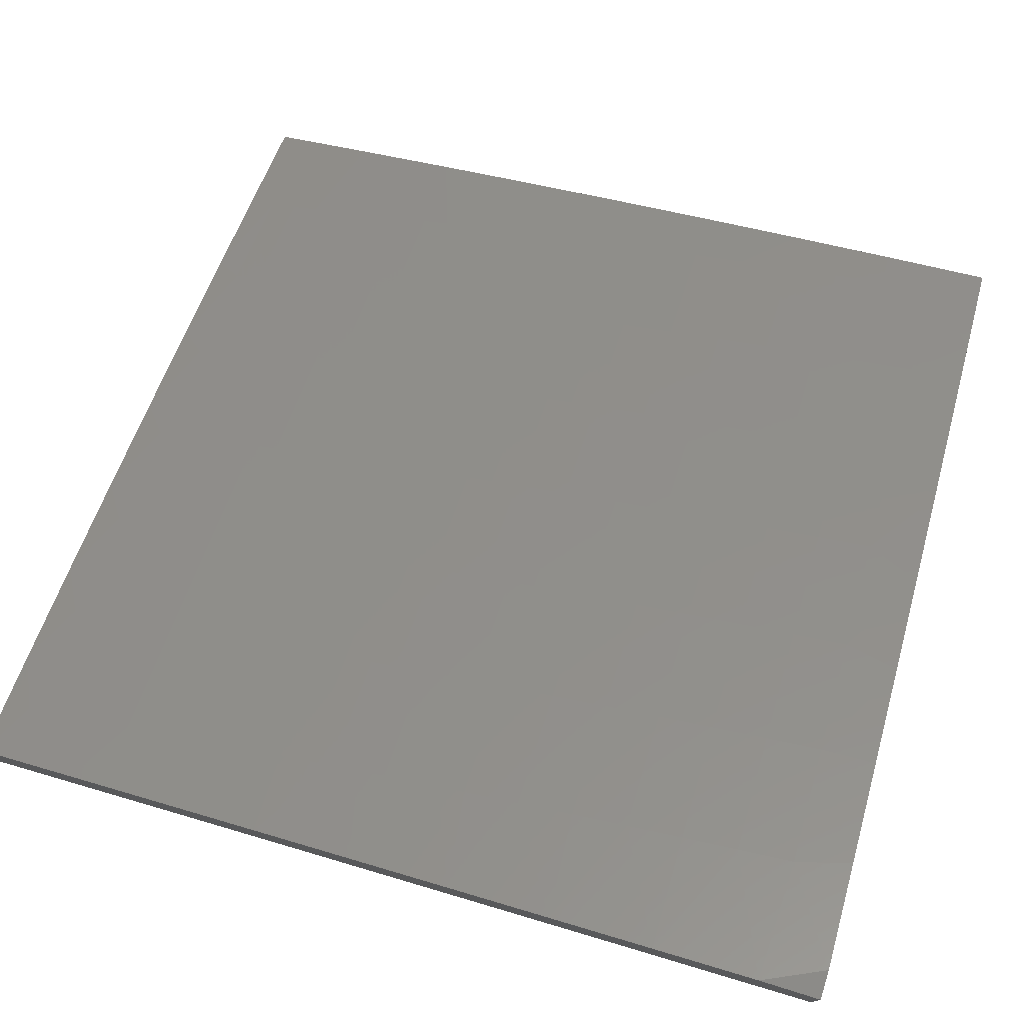
<metadata>
{"format":"stl","ext":"stl","renderer":"f3d","projection":"perspective","resolution":1024,"background":"white","views":[{"elev":76.8,"azim":-72.8,"up":"+Y"}]}
</metadata>
<code>
# stl→obj: 402 verts, 800 faces
v 4.127 9.635 -3
v 4.06 9.671 -2.969
v 4 9.686 -3
v 4.063 9.678 -2.937
v 4 9.719 -2.876
v 4.066 9.685 -2.906
v 4.069 9.692 -2.875
v 4.206 9.637 -2.875
v 4.209 9.644 -2.843
v 4.345 9.586 -2.843
v 4.348 9.593 -2.812
v 4.484 9.533 -2.812
v 4.488 9.539 -2.781
v 4.623 9.477 -2.781
v 4.626 9.484 -2.75
v 4.761 9.42 -2.75
v 4.765 9.426 -2.718
v 4.899 9.36 -2.718
v 4.903 9.367 -2.687
v 5 9.3 -2.752
v 5 9.333 -2.628
v 4.196 9.615 -2.969
v 4.254 9.582 -3
v 4.332 9.557 -2.969
v 4.38 9.527 -3
v 4.468 9.497 -2.969
v 4.506 9.471 -3
v 4.603 9.436 -2.969
v 4.63 9.414 -3
v 4.737 9.372 -2.969
v 4.754 9.354 -3
v 4.871 9.306 -2.969
v 4.878 9.294 -3
v 5 9.231 -3
v 4.874 9.313 -2.937
v 5 9.267 -2.876
v 4.878 9.32 -2.906
v 4.882 9.327 -2.875
v 4.744 9.386 -2.906
v 4.748 9.393 -2.875
v 4.61 9.45 -2.906
v 4.613 9.457 -2.875
v 4.474 9.512 -2.906
v 4.478 9.519 -2.875
v 4.339 9.572 -2.906
v 4.342 9.579 -2.875
v 4.203 9.629 -2.906
v 4.889 9.341 -2.812
v 4.885 9.334 -2.843
v 5 9.363 -2.503
v 4.916 9.392 -2.562
v 4.912 9.386 -2.593
v 4.909 9.379 -2.624
v 4.774 9.446 -2.624
v 4.771 9.439 -2.656
v 4.636 9.504 -2.656
v 4.633 9.497 -2.687
v 4.497 9.559 -2.687
v 4.494 9.553 -2.718
v 4.358 9.613 -2.718
v 4.355 9.606 -2.75
v 4.218 9.664 -2.75
v 4.215 9.657 -2.781
v 4.078 9.713 -2.781
v 4.075 9.707 -2.812
v 4 9.752 -2.752
v 5 9.393 -2.378
v 4.928 9.415 -2.437
v 4.925 9.41 -2.468
v 4.922 9.404 -2.499
v 4.787 9.47 -2.499
v 4.784 9.464 -2.531
v 4.648 9.529 -2.531
v 4.645 9.522 -2.562
v 4.509 9.585 -2.562
v 4.506 9.578 -2.593
v 4.369 9.639 -2.593
v 4.366 9.632 -2.624
v 4.229 9.691 -2.624
v 4.227 9.684 -2.656
v 4.089 9.74 -2.656
v 4.086 9.734 -2.687
v 4 9.782 -2.628
v 5 9.42 -2.252
v 4.94 9.438 -2.312
v 4.934 9.427 -2.374
v 4.793 9.482 -2.437
v 4.79 9.476 -2.468
v 4.654 9.54 -2.468
v 4.651 9.535 -2.499
v 4.515 9.597 -2.499
v 4.512 9.591 -2.531
v 4.375 9.651 -2.531
v 4.372 9.645 -2.562
v 4.235 9.703 -2.562
v 4.232 9.697 -2.593
v 4.095 9.753 -2.593
v 4.092 9.747 -2.624
v 5 9.447 -2.126
v 4.951 9.459 -2.187
v 4.945 9.449 -2.249
v 4.804 9.504 -2.312
v 4.798 9.493 -2.374
v 4.662 9.558 -2.374
v 4.657 9.546 -2.437
v 4.52 9.609 -2.437
v 4.517 9.603 -2.468
v 4.38 9.663 -2.468
v 4.378 9.657 -2.499
v 4.24 9.716 -2.499
v 4.238 9.71 -2.531
v 4.1 9.766 -2.531
v 4.097 9.76 -2.562
v 4 9.812 -2.503
v 5 9.471 -2
v 4.961 9.479 -2.062
v 4.956 9.469 -2.125
v 4.815 9.526 -2.187
v 4.81 9.515 -2.249
v 4.673 9.58 -2.249
v 4.668 9.569 -2.312
v 4.531 9.632 -2.312
v 4.526 9.62 -2.374
v 4.388 9.681 -2.374
v 4.383 9.669 -2.437
v 4.246 9.728 -2.437
v 4.243 9.722 -2.468
v 4.105 9.778 -2.468
v 4.103 9.772 -2.499
v 4.877 9.532 -2
v 4.825 9.546 -2.062
v 4.82 9.536 -2.125
v 4.683 9.601 -2.125
v 4.678 9.591 -2.187
v 4.541 9.653 -2.187
v 4.536 9.643 -2.249
v 4.399 9.703 -2.249
v 4.394 9.692 -2.312
v 4.256 9.751 -2.312
v 4.251 9.74 -2.374
v 4.113 9.796 -2.374
v 4.108 9.784 -2.437
v 4 9.84 -2.377
v 4.754 9.591 -2
v 4.688 9.611 -2.062
v 4.546 9.664 -2.125
v 4.403 9.714 -2.187
v 4.261 9.762 -2.249
v 4.117 9.807 -2.312
v 4.63 9.649 -2
v 4.551 9.674 -2.062
v 4.408 9.724 -2.125
v 4.265 9.773 -2.187
v 4.122 9.819 -2.249
v 4 9.866 -2.252
v 4.506 9.705 -2
v 4.413 9.734 -2.062
v 4.27 9.783 -2.125
v 4.127 9.829 -2.187
v 4.38 9.76 -2
v 4.274 9.793 -2.062
v 4.131 9.84 -2.125
v 4 9.891 -2.126
v 4.254 9.813 -2
v 4.135 9.85 -2.062
v 4.127 9.865 -2
v 4 9.915 -2
v 4.2 9.622 -2.937
v 4.336 9.564 -2.937
v 4.471 9.505 -2.937
v 4.606 9.443 -2.937
v 4.741 9.379 -2.937
v 4.072 9.7 -2.843
v 4.212 9.651 -2.812
v 4.081 9.72 -2.75
v 4.084 9.727 -2.718
v 4.224 9.678 -2.687
v 4.364 9.626 -2.656
v 4.503 9.572 -2.624
v 4.642 9.516 -2.593
v 4.781 9.458 -2.562
v 4.919 9.398 -2.531
v 4.221 9.671 -2.718
v 4.351 9.599 -2.781
v 4.491 9.546 -2.75
v 4.63 9.491 -2.718
v 4.768 9.433 -2.687
v 4.906 9.373 -2.656
v 4.361 9.619 -2.687
v 4.481 9.526 -2.843
v 4.616 9.464 -2.843
v 4.751 9.4 -2.843
v 4.5 9.566 -2.656
v 4.62 9.471 -2.812
v 4.758 9.413 -2.781
v 4.896 9.354 -2.75
v 4.639 9.51 -2.624
v 4.755 9.407 -2.812
v 4.778 9.452 -2.593
v 4.892 9.347 -2.781
v 4.878 9.398 -3
v 4.871 9.41 -2.969
v 5 9.336 -3
v 4.875 9.417 -2.937
v 5 9.371 -2.876
v 4.879 9.424 -2.906
v 4.882 9.43 -2.875
v 4.749 9.495 -2.875
v 4.752 9.502 -2.843
v 4.618 9.565 -2.843
v 4.621 9.572 -2.812
v 4.487 9.633 -2.812
v 4.49 9.64 -2.781
v 4.354 9.699 -2.781
v 4.357 9.706 -2.75
v 4.222 9.763 -2.75
v 4.224 9.769 -2.718
v 4.088 9.825 -2.718
v 4.091 9.831 -2.687
v 4 9.875 -2.653
v 4.094 9.838 -2.656
v 4.096 9.844 -2.624
v 4.23 9.783 -2.656
v 4.233 9.789 -2.624
v 4.366 9.725 -2.656
v 4.369 9.732 -2.624
v 4.502 9.666 -2.656
v 4.505 9.672 -2.624
v 4.637 9.605 -2.656
v 4.64 9.611 -2.624
v 4.772 9.541 -2.656
v 4.775 9.548 -2.624
v 4.906 9.476 -2.656
v 4.909 9.482 -2.624
v 5 9.436 -2.628
v 4.912 9.489 -2.593
v 4.915 9.495 -2.562
v 4.781 9.56 -2.562
v 4.784 9.566 -2.531
v 4.649 9.629 -2.531
v 4.652 9.635 -2.499
v 4.516 9.697 -2.499
v 4.519 9.703 -2.468
v 4.383 9.762 -2.468
v 4.386 9.768 -2.437
v 4.249 9.826 -2.437
v 4.254 9.838 -2.374
v 4.117 9.893 -2.374
v 4.121 9.905 -2.312
v 4 9.954 -2.303
v 4.126 9.916 -2.249
v 4 9.978 -2.186
v 4.13 9.927 -2.187
v 4.135 9.937 -2.125
v 4.268 9.871 -2.187
v 4.273 9.881 -2.125
v 4.406 9.813 -2.187
v 4.41 9.823 -2.125
v 4.542 9.753 -2.187
v 4.547 9.763 -2.125
v 4.679 9.691 -2.187
v 4.684 9.701 -2.125
v 4.815 9.627 -2.187
v 4.82 9.637 -2.125
v 4.95 9.562 -2.187
v 4.955 9.572 -2.125
v 5 9.549 -2.126
v 4.96 9.581 -2.062
v 5 9.573 -2
v 4.881 9.632 -2
v 4.825 9.647 -2.062
v 4.762 9.689 -2
v 4.689 9.711 -2.062
v 4.642 9.744 -2
v 4.552 9.773 -2.062
v 4.521 9.798 -2
v 4.415 9.833 -2.062
v 4.4 9.851 -2
v 4.277 9.891 -2.062
v 4.278 9.902 -2
v 4.156 9.952 -2
v 4.139 9.947 -2.062
v 4.033 10 -2
v 4 10 -2.069
v 4.754 9.458 -3
v 4.738 9.474 -2.969
v 4.742 9.481 -2.937
v 4.608 9.544 -2.937
v 4.611 9.551 -2.906
v 4.477 9.612 -2.906
v 4.48 9.619 -2.875
v 4.345 9.678 -2.875
v 4.348 9.685 -2.843
v 4.213 9.742 -2.843
v 4.216 9.749 -2.812
v 4.08 9.804 -2.812
v 4.082 9.811 -2.781
v 4 9.847 -2.769
v 4.085 9.818 -2.75
v 4.63 9.516 -3
v 4.605 9.537 -2.969
v 4.474 9.605 -2.937
v 4.342 9.671 -2.906
v 4.21 9.735 -2.875
v 4.077 9.797 -2.843
v 4.506 9.573 -3
v 4.47 9.598 -2.969
v 4.339 9.664 -2.937
v 4.207 9.728 -2.906
v 4.074 9.79 -2.875
v 4 9.817 -2.885
v 4.38 9.629 -3
v 4.336 9.657 -2.969
v 4.203 9.721 -2.937
v 4.071 9.783 -2.906
v 4.254 9.683 -3
v 4.2 9.714 -2.969
v 4.068 9.776 -2.937
v 4.127 9.735 -3
v 4.065 9.769 -2.969
v 4 9.786 -3
v 4.099 9.851 -2.593
v 4 9.903 -2.537
v 4.101 9.857 -2.562
v 4.104 9.863 -2.531
v 4.238 9.802 -2.562
v 4.241 9.808 -2.531
v 4.375 9.744 -2.562
v 4.378 9.75 -2.531
v 4.511 9.685 -2.562
v 4.514 9.691 -2.531
v 4.646 9.623 -2.562
v 4 9.929 -2.42
v 4.109 9.876 -2.468
v 4.107 9.87 -2.499
v 4.112 9.882 -2.437
v 4.246 9.82 -2.468
v 4.244 9.814 -2.499
v 4.38 9.756 -2.499
v 5 9.523 -2.252
v 4.945 9.551 -2.249
v 4.81 9.617 -2.249
v 4.674 9.681 -2.249
v 4.538 9.742 -2.249
v 4.401 9.802 -2.249
v 4.264 9.86 -2.249
v 4.939 9.54 -2.312
v 5 9.496 -2.378
v 4.933 9.53 -2.374
v 4.928 9.518 -2.437
v 4.799 9.595 -2.374
v 4.793 9.584 -2.437
v 4.663 9.659 -2.374
v 4.658 9.647 -2.437
v 4.527 9.72 -2.374
v 4.522 9.709 -2.437
v 4.391 9.78 -2.374
v 5 9.467 -2.503
v 4.925 9.512 -2.468
v 4.79 9.578 -2.468
v 4.655 9.641 -2.468
v 4.919 9.501 -2.531
v 4.922 9.507 -2.499
v 4.787 9.572 -2.499
v 4.903 9.47 -2.687
v 5 9.404 -2.752
v 4.899 9.464 -2.718
v 4.896 9.457 -2.75
v 4.765 9.529 -2.718
v 4.762 9.522 -2.75
v 4.631 9.592 -2.718
v 4.628 9.585 -2.75
v 4.496 9.653 -2.718
v 4.493 9.646 -2.75
v 4.36 9.712 -2.718
v 4.889 9.444 -2.812
v 4.893 9.451 -2.781
v 4.745 9.488 -2.906
v 4.886 9.437 -2.843
v 4.756 9.509 -2.812
v 4.759 9.516 -2.781
v 4.625 9.579 -2.781
v 4.769 9.535 -2.687
v 4.634 9.598 -2.687
v 4.499 9.659 -2.687
v 4.363 9.719 -2.687
v 4.227 9.776 -2.687
v 4.778 9.554 -2.593
v 4.643 9.617 -2.593
v 4.508 9.679 -2.593
v 4.372 9.738 -2.593
v 4.236 9.795 -2.593
v 4.804 9.606 -2.312
v 4.669 9.67 -2.312
v 4.532 9.731 -2.312
v 4.396 9.791 -2.312
v 4.259 9.849 -2.312
v 4.615 9.558 -2.875
v 4.483 9.626 -2.843
v 4.351 9.692 -2.812
v 4.219 9.756 -2.781
v 4 10 -2
f 1 2 3
f 3 2 4
f 3 4 5
f 5 4 6
f 5 6 7
f 7 6 8
f 7 8 9
f 9 8 10
f 9 10 11
f 11 10 12
f 11 12 13
f 13 12 14
f 13 14 15
f 15 14 16
f 15 16 17
f 17 16 18
f 17 18 19
f 19 18 20
f 19 20 21
f 2 1 22
f 22 1 23
f 22 23 24
f 24 23 25
f 24 25 26
f 26 25 27
f 26 27 28
f 28 27 29
f 28 29 30
f 30 29 31
f 30 31 32
f 32 31 33
f 32 33 34
f 32 34 35
f 35 34 36
f 35 36 37
f 37 36 38
f 37 38 39
f 39 38 40
f 39 40 41
f 41 40 42
f 41 42 43
f 43 42 44
f 43 44 45
f 45 44 46
f 45 46 47
f 47 46 8
f 47 8 6
f 20 48 36
f 36 48 49
f 36 49 38
f 38 49 40
f 50 51 21
f 21 51 52
f 21 52 53
f 53 52 54
f 53 54 55
f 55 54 56
f 55 56 57
f 57 56 58
f 57 58 59
f 59 58 60
f 59 60 61
f 61 60 62
f 61 62 63
f 63 62 64
f 63 64 65
f 65 64 66
f 65 66 5
f 67 68 50
f 50 68 69
f 50 69 70
f 70 69 71
f 70 71 72
f 72 71 73
f 72 73 74
f 74 73 75
f 74 75 76
f 76 75 77
f 76 77 78
f 78 77 79
f 78 79 80
f 80 79 81
f 80 81 82
f 82 81 83
f 82 83 66
f 84 85 67
f 67 85 86
f 67 86 68
f 68 86 87
f 68 87 88
f 88 87 89
f 88 89 90
f 90 89 91
f 90 91 92
f 92 91 93
f 92 93 94
f 94 93 95
f 94 95 96
f 96 95 97
f 96 97 98
f 98 97 83
f 98 83 81
f 99 100 84
f 84 100 101
f 84 101 85
f 85 101 102
f 85 102 103
f 103 102 104
f 103 104 105
f 105 104 106
f 105 106 107
f 107 106 108
f 107 108 109
f 109 108 110
f 109 110 111
f 111 110 112
f 111 112 113
f 113 112 114
f 113 114 83
f 115 116 99
f 99 116 117
f 99 117 100
f 100 117 118
f 100 118 119
f 119 118 120
f 119 120 121
f 121 120 122
f 121 122 123
f 123 122 124
f 123 124 125
f 125 124 126
f 125 126 127
f 127 126 128
f 127 128 129
f 129 128 114
f 129 114 112
f 115 130 116
f 116 130 131
f 116 131 132
f 132 131 133
f 132 133 134
f 134 133 135
f 134 135 136
f 136 135 137
f 136 137 138
f 138 137 139
f 138 139 140
f 140 139 141
f 140 141 142
f 142 141 143
f 142 143 114
f 130 144 131
f 131 144 145
f 131 145 133
f 133 145 146
f 133 146 135
f 135 146 147
f 135 147 137
f 137 147 148
f 137 148 139
f 139 148 149
f 139 149 141
f 141 149 143
f 144 150 145
f 145 150 151
f 145 151 146
f 146 151 152
f 146 152 147
f 147 152 153
f 147 153 148
f 148 153 154
f 148 154 149
f 149 154 155
f 149 155 143
f 150 156 151
f 151 156 157
f 151 157 152
f 152 157 158
f 152 158 153
f 153 158 159
f 153 159 154
f 154 159 155
f 156 160 157
f 157 160 161
f 157 161 158
f 158 161 162
f 158 162 159
f 159 162 163
f 159 163 155
f 160 164 161
f 161 164 165
f 161 165 162
f 162 165 163
f 164 166 165
f 165 166 167
f 165 167 163
f 47 6 4
f 4 2 168
f 168 2 22
f 168 22 169
f 169 22 24
f 169 24 170
f 170 24 26
f 170 26 171
f 171 26 28
f 171 28 172
f 172 28 30
f 172 30 35
f 35 30 32
f 65 5 173
f 173 5 7
f 173 7 9
f 65 173 174
f 174 173 9
f 174 9 11
f 64 175 66
f 66 175 176
f 66 176 82
f 82 176 177
f 82 177 80
f 80 177 178
f 80 178 78
f 78 178 179
f 78 179 76
f 76 179 180
f 76 180 74
f 74 180 181
f 74 181 72
f 72 181 182
f 72 182 70
f 70 182 50
f 64 62 175
f 175 62 183
f 175 183 176
f 176 183 177
f 113 83 97
f 96 98 79
f 79 98 81
f 111 113 95
f 95 113 97
f 142 114 128
f 127 129 110
f 110 129 112
f 140 142 126
f 126 142 128
f 45 47 168
f 168 47 4
f 45 168 169
f 10 8 46
f 65 174 63
f 63 174 184
f 63 184 61
f 61 184 185
f 61 185 59
f 59 185 186
f 59 186 57
f 57 186 187
f 57 187 55
f 55 187 188
f 55 188 53
f 53 188 21
f 184 174 11
f 62 60 183
f 183 60 189
f 183 189 177
f 177 189 178
f 94 96 77
f 77 96 79
f 109 111 93
f 93 111 95
f 125 127 108
f 108 127 110
f 138 140 124
f 124 140 126
f 43 45 169
f 43 169 170
f 10 46 190
f 190 46 44
f 190 44 191
f 191 44 42
f 191 42 192
f 192 42 40
f 192 40 49
f 185 184 13
f 13 184 11
f 60 58 189
f 189 58 193
f 189 193 178
f 178 193 179
f 92 94 75
f 75 94 77
f 107 109 91
f 91 109 93
f 123 125 106
f 106 125 108
f 136 138 122
f 122 138 124
f 41 43 170
f 41 170 171
f 10 190 12
f 12 190 194
f 12 194 14
f 14 194 195
f 14 195 16
f 16 195 196
f 16 196 18
f 18 196 20
f 194 190 191
f 186 185 15
f 15 185 13
f 58 56 193
f 193 56 197
f 193 197 179
f 179 197 180
f 90 92 73
f 73 92 75
f 105 107 89
f 89 107 91
f 121 123 104
f 104 123 106
f 134 136 120
f 120 136 122
f 39 41 171
f 39 171 172
f 194 191 198
f 198 191 192
f 198 192 48
f 48 192 49
f 187 186 17
f 17 186 15
f 56 54 197
f 197 54 199
f 197 199 180
f 180 199 181
f 88 90 71
f 71 90 73
f 103 105 87
f 87 105 89
f 119 121 102
f 102 121 104
f 132 134 118
f 118 134 120
f 37 39 172
f 37 172 35
f 194 198 195
f 195 198 200
f 195 200 196
f 196 200 20
f 200 198 48
f 188 187 19
f 19 187 17
f 54 52 199
f 199 52 51
f 199 51 181
f 181 51 182
f 68 88 69
f 69 88 71
f 85 103 86
f 86 103 87
f 100 119 101
f 101 119 102
f 116 132 117
f 117 132 118
f 20 200 48
f 21 188 19
f 50 182 51
f 201 202 203
f 203 202 204
f 203 204 205
f 205 204 206
f 205 206 207
f 207 206 208
f 207 208 209
f 209 208 210
f 209 210 211
f 211 210 212
f 211 212 213
f 213 212 214
f 213 214 215
f 215 214 216
f 215 216 217
f 217 216 218
f 217 218 219
f 219 218 220
f 219 220 221
f 221 220 222
f 221 222 223
f 223 222 224
f 223 224 225
f 225 224 226
f 225 226 227
f 227 226 228
f 227 228 229
f 229 228 230
f 229 230 231
f 231 230 232
f 231 232 233
f 233 232 234
f 233 234 235
f 235 234 236
f 235 236 237
f 237 236 238
f 237 238 239
f 239 238 240
f 239 240 241
f 241 240 242
f 241 242 243
f 243 242 244
f 243 244 245
f 245 244 246
f 245 246 247
f 247 246 248
f 247 248 249
f 249 248 250
f 249 250 251
f 251 250 252
f 251 252 253
f 253 252 254
f 253 254 255
f 255 254 256
f 255 256 257
f 257 256 258
f 257 258 259
f 259 258 260
f 259 260 261
f 261 260 262
f 261 262 263
f 263 262 264
f 263 264 265
f 265 264 266
f 265 266 267
f 267 266 268
f 267 268 269
f 269 268 270
f 270 268 271
f 270 271 272
f 272 271 273
f 272 273 274
f 274 273 275
f 274 275 276
f 276 275 277
f 276 277 278
f 278 277 279
f 278 279 280
f 280 279 281
f 281 279 282
f 281 282 283
f 283 282 284
f 284 282 254
f 284 254 252
f 201 285 202
f 202 285 286
f 202 286 287
f 287 286 288
f 287 288 289
f 289 288 290
f 289 290 291
f 291 290 292
f 291 292 293
f 293 292 294
f 293 294 295
f 295 294 296
f 295 296 297
f 297 296 298
f 297 298 299
f 299 298 218
f 299 218 216
f 285 300 286
f 286 300 301
f 286 301 288
f 288 301 302
f 288 302 290
f 290 302 303
f 290 303 292
f 292 303 304
f 292 304 294
f 294 304 305
f 294 305 296
f 296 305 298
f 300 306 301
f 301 306 307
f 301 307 302
f 302 307 308
f 302 308 303
f 303 308 309
f 303 309 304
f 304 309 310
f 304 310 305
f 305 310 311
f 305 311 298
f 306 312 307
f 307 312 313
f 307 313 308
f 308 313 314
f 308 314 309
f 309 314 315
f 309 315 310
f 310 315 311
f 312 316 313
f 313 316 317
f 313 317 314
f 314 317 318
f 314 318 315
f 315 318 311
f 316 319 317
f 317 319 320
f 317 320 318
f 318 320 321
f 318 321 311
f 319 321 320
f 298 220 218
f 222 220 322
f 322 220 323
f 322 323 324
f 324 323 325
f 324 325 326
f 326 325 327
f 326 327 328
f 328 327 329
f 328 329 330
f 330 329 331
f 330 331 332
f 332 331 240
f 332 240 238
f 333 334 323
f 323 334 335
f 323 335 325
f 325 335 327
f 250 248 333
f 333 248 336
f 333 336 334
f 334 336 337
f 334 337 338
f 338 337 339
f 338 339 329
f 329 339 331
f 267 340 265
f 265 340 341
f 265 341 263
f 263 341 342
f 263 342 261
f 261 342 343
f 261 343 259
f 259 343 344
f 259 344 257
f 257 344 345
f 257 345 255
f 255 345 346
f 255 346 253
f 253 346 251
f 341 340 347
f 347 340 348
f 347 348 349
f 349 348 350
f 349 350 351
f 351 350 352
f 351 352 353
f 353 352 354
f 353 354 355
f 355 354 356
f 355 356 357
f 357 356 245
f 357 245 247
f 348 358 350
f 350 358 359
f 350 359 352
f 352 359 360
f 352 360 354
f 354 360 361
f 354 361 356
f 356 361 243
f 356 243 245
f 235 237 358
f 358 237 362
f 358 362 363
f 363 362 364
f 363 364 360
f 360 364 361
f 233 235 365
f 365 235 366
f 365 366 367
f 367 366 368
f 367 368 369
f 369 368 370
f 369 370 371
f 371 370 372
f 371 372 373
f 373 372 374
f 373 374 375
f 375 374 215
f 375 215 217
f 205 376 366
f 366 376 377
f 366 377 368
f 368 377 370
f 202 287 204
f 204 287 378
f 204 378 206
f 206 378 208
f 376 205 379
f 379 205 207
f 379 207 209
f 376 379 380
f 380 379 209
f 380 209 211
f 377 376 381
f 381 376 380
f 381 380 382
f 382 380 211
f 382 211 213
f 231 233 365
f 365 367 383
f 383 367 369
f 383 369 384
f 384 369 371
f 384 371 385
f 385 371 373
f 385 373 386
f 386 373 375
f 386 375 387
f 387 375 217
f 387 217 219
f 236 234 388
f 388 234 232
f 388 232 389
f 389 232 230
f 389 230 390
f 390 230 228
f 390 228 391
f 391 228 226
f 391 226 392
f 392 226 224
f 392 224 322
f 322 224 222
f 359 358 363
f 364 362 239
f 239 362 237
f 360 359 363
f 342 341 347
f 347 349 393
f 393 349 351
f 393 351 394
f 394 351 353
f 394 353 395
f 395 353 355
f 395 355 396
f 396 355 357
f 396 357 397
f 397 357 247
f 397 247 249
f 271 268 266
f 271 266 264
f 287 289 378
f 378 289 398
f 378 398 208
f 208 398 210
f 372 370 381
f 381 370 377
f 372 381 382
f 229 231 383
f 383 231 365
f 229 383 384
f 332 238 388
f 388 238 236
f 332 388 389
f 361 364 241
f 241 364 239
f 343 342 393
f 393 342 347
f 343 393 394
f 273 271 264
f 273 264 262
f 289 291 398
f 398 291 399
f 398 399 210
f 210 399 212
f 374 372 382
f 374 382 213
f 227 229 384
f 227 384 385
f 330 332 389
f 330 389 390
f 242 240 331
f 243 361 241
f 344 343 394
f 344 394 395
f 275 273 262
f 275 262 260
f 291 293 399
f 399 293 400
f 399 400 212
f 212 400 214
f 215 374 213
f 225 227 385
f 225 385 386
f 328 330 390
f 328 390 391
f 244 242 339
f 339 242 331
f 345 344 395
f 345 395 396
f 277 275 260
f 277 260 258
f 293 295 400
f 400 295 401
f 400 401 214
f 214 401 216
f 223 225 386
f 223 386 387
f 326 328 391
f 326 391 392
f 338 329 327
f 246 244 337
f 337 244 339
f 346 345 396
f 346 396 397
f 279 277 258
f 279 258 256
f 299 216 401
f 299 401 297
f 297 401 295
f 221 223 387
f 221 387 219
f 324 326 392
f 324 392 322
f 334 338 335
f 335 338 327
f 248 246 336
f 336 246 337
f 251 346 397
f 251 397 249
f 282 279 256
f 282 256 254
f 283 284 402
f 99 340 115
f 115 340 267
f 115 267 269
f 340 99 348
f 348 99 84
f 348 84 358
f 358 84 67
f 358 67 235
f 235 67 50
f 235 50 366
f 366 50 21
f 366 21 205
f 205 21 20
f 205 20 203
f 203 20 36
f 203 36 34
f 34 33 203
f 203 33 201
f 201 33 31
f 201 31 285
f 285 31 29
f 285 29 300
f 300 29 27
f 300 27 306
f 306 27 25
f 306 25 312
f 312 25 23
f 312 23 316
f 316 23 1
f 316 1 319
f 319 1 3
f 319 3 321
f 166 281 167
f 167 281 283
f 167 283 402
f 281 166 280
f 280 166 164
f 280 164 278
f 278 164 160
f 278 160 276
f 276 160 156
f 276 156 274
f 274 156 150
f 274 150 272
f 272 150 144
f 272 144 270
f 270 144 130
f 270 130 269
f 269 130 115
f 3 5 321
f 321 5 66
f 321 66 311
f 311 66 83
f 311 83 298
f 298 83 114
f 298 114 220
f 220 114 323
f 323 114 143
f 323 143 333
f 333 143 155
f 333 155 250
f 250 155 163
f 250 163 252
f 252 163 167
f 252 167 284
f 284 167 402

</code>
